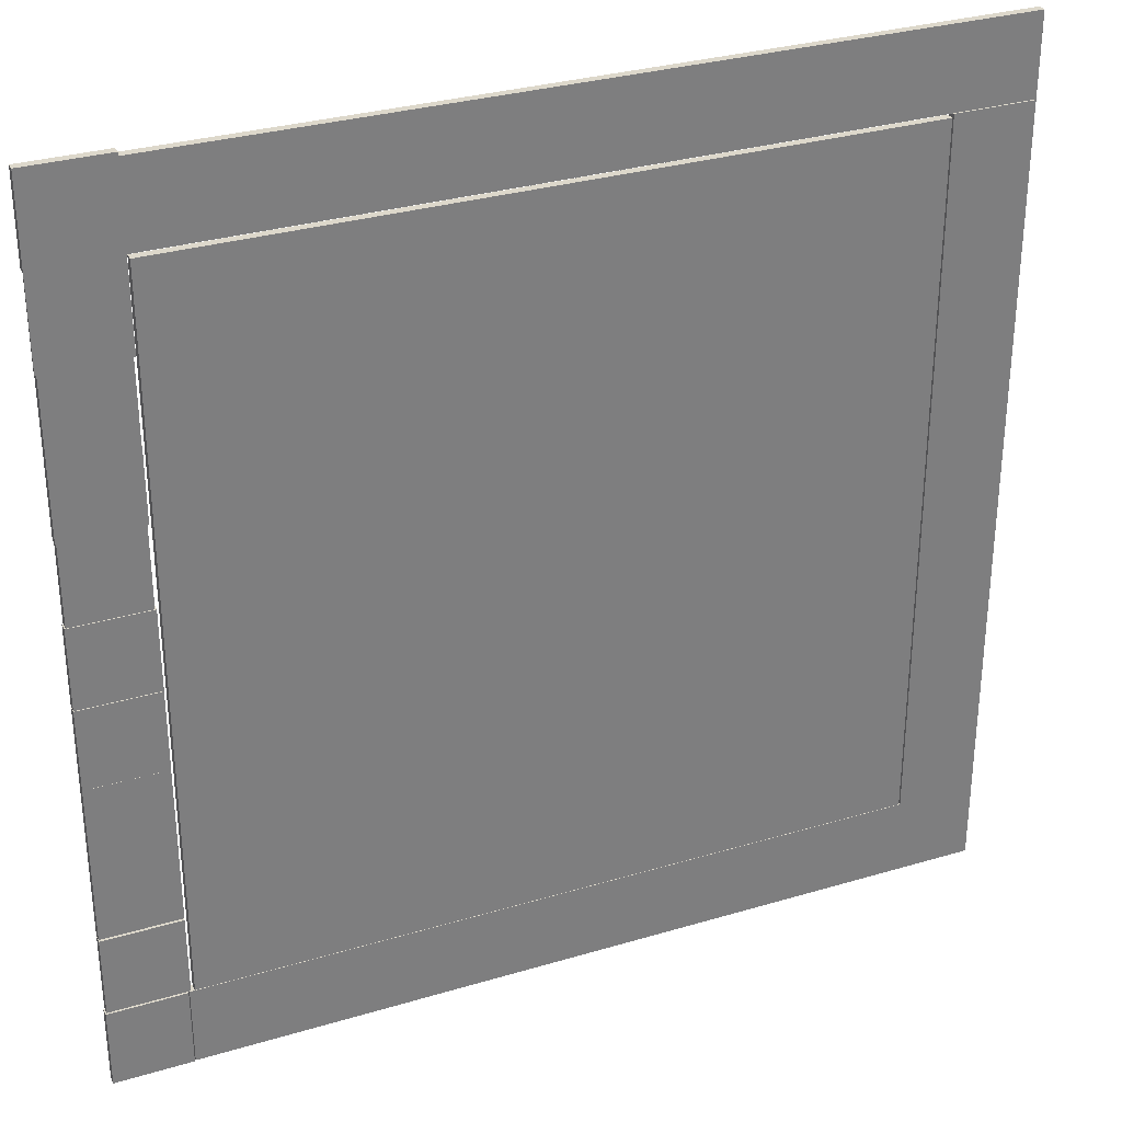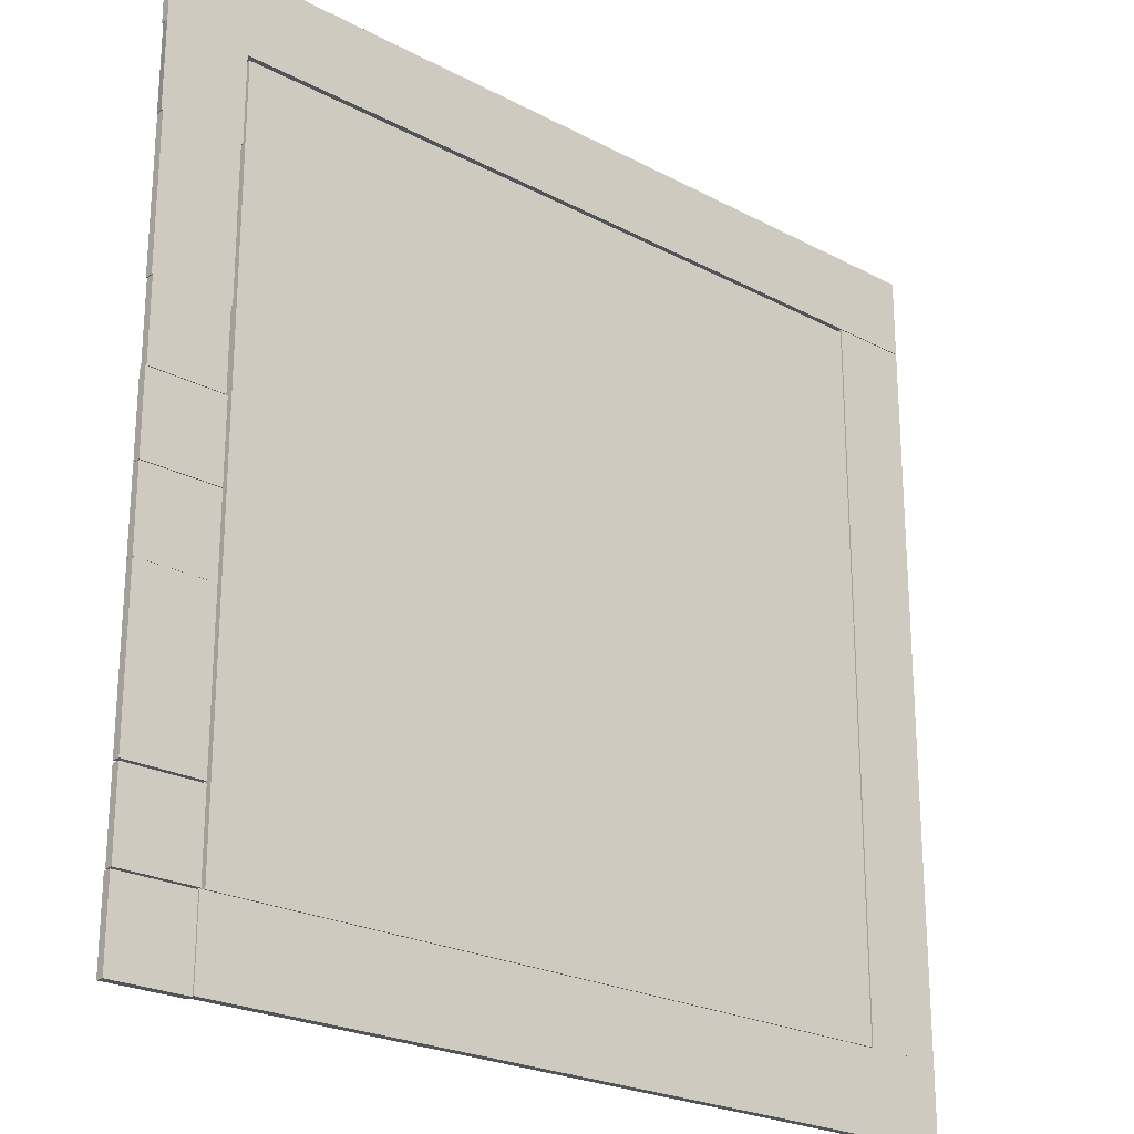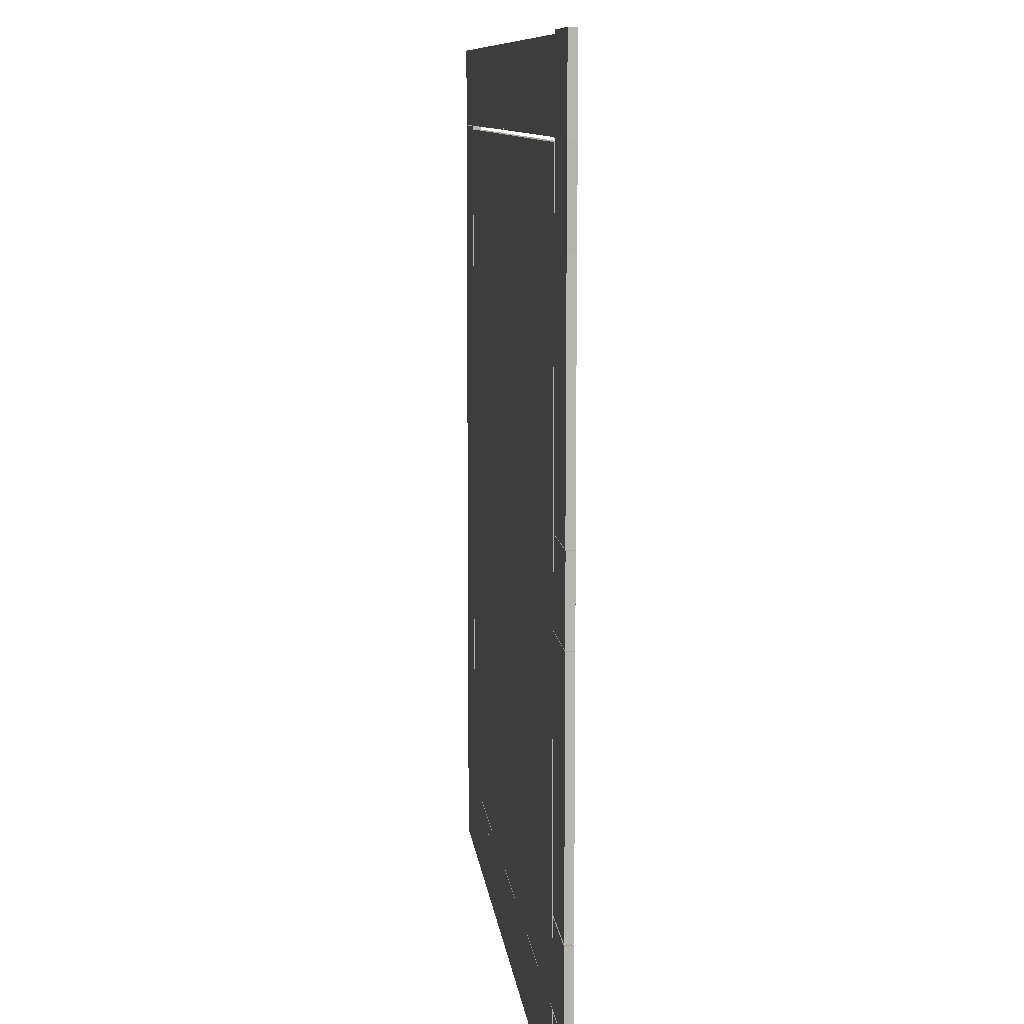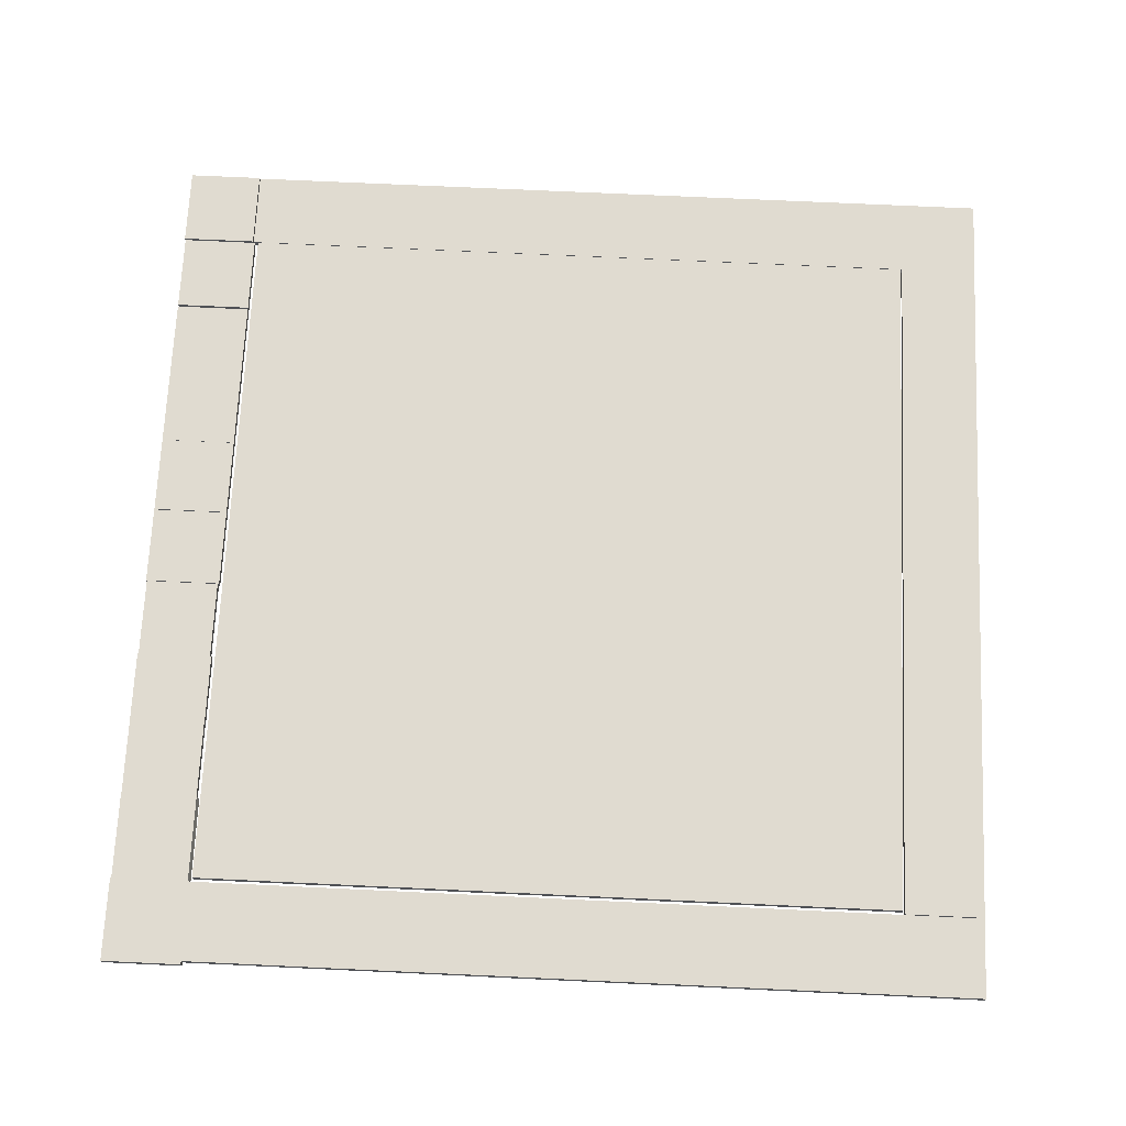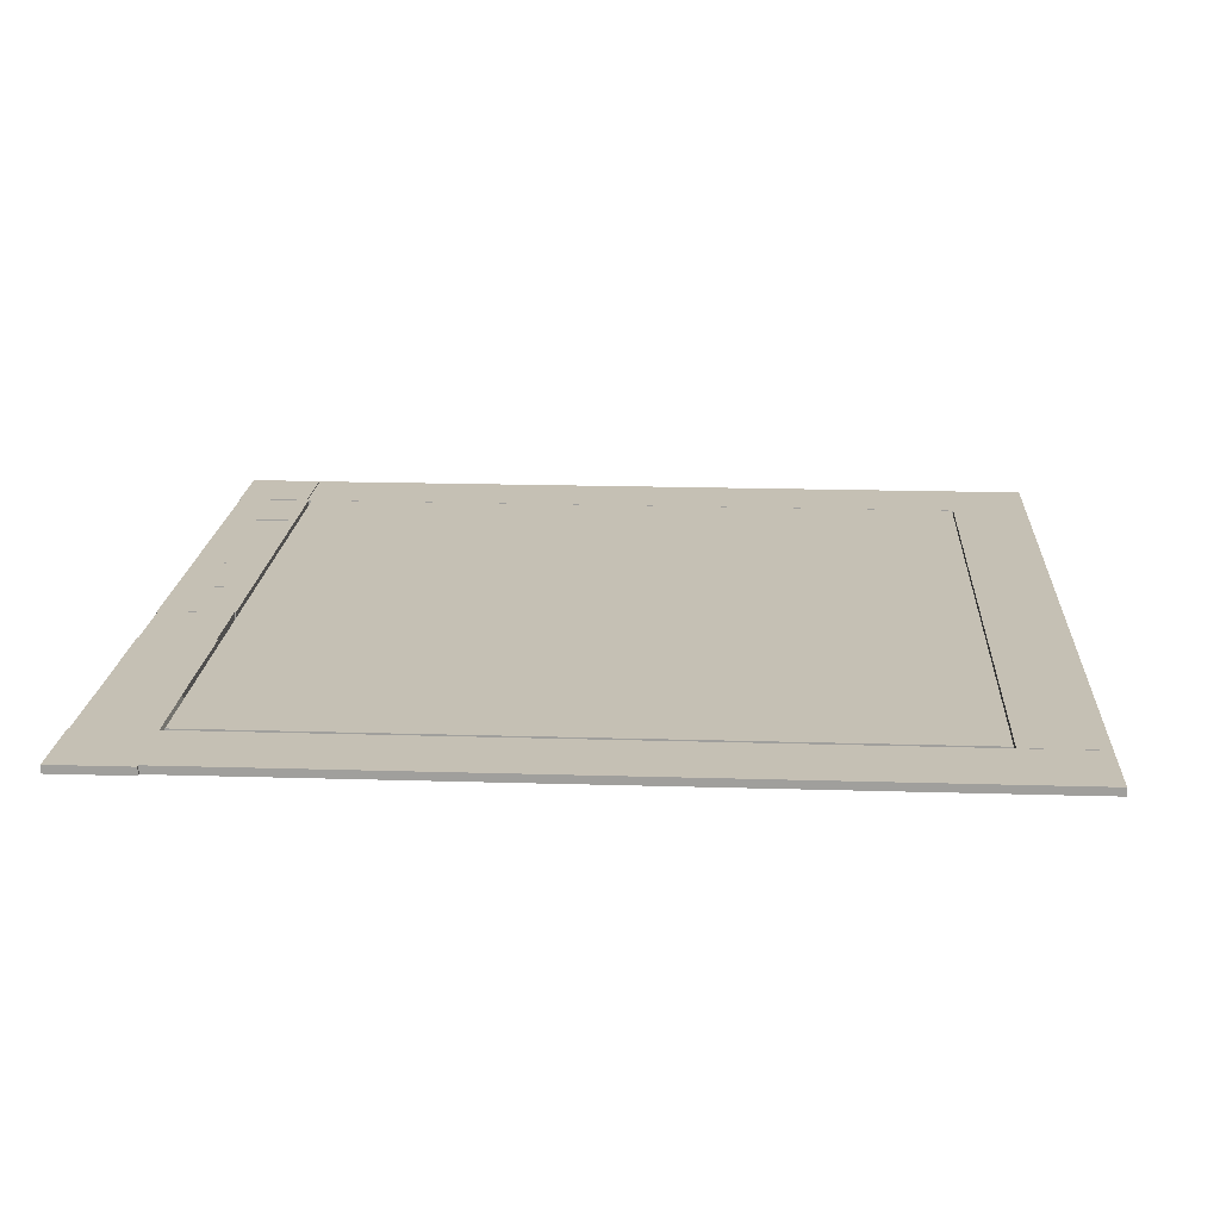
<metadata>
{"format":"obj","ext":"obj","renderer":"f3d","projection":"perspective","resolution":1024,"background":"white","views":[{"elev":31.3,"azim":-23.0,"up":"+Z"},{"elev":-23.6,"azim":-41.6,"up":"+Z"},{"elev":9.4,"azim":-96.0,"up":"+Z"},{"elev":70.0,"azim":2.7,"up":"+Y"},{"elev":18.2,"azim":3.4,"up":"+Y"}]}
</metadata>
<code>
o Cube.001
v -9.968 -0.1 -1.942
v -9.968 0.1 -1.942
v -11.9 -0.1 -1.942
v -11.9 0.1 -1.942
v -9.968 -0.1 -3.942
v -9.968 0.1 -3.942
v -11.9 -0.1 -3.942
v -11.9 0.1 -3.942
f 1 2 4 3
f 3 4 8 7
f 7 8 6 5
f 5 6 2 1
f 3 7 5 1
f 8 4 2 6
o Cube.002
v -9.968 -0.1 -3.925
v -9.968 0.1 -3.925
v -11.9 -0.1 -3.925
v -11.9 0.1 -3.925
v -9.968 -0.1 -5.925
v -9.968 0.1 -5.925
v -11.9 -0.1 -5.925
v -11.9 0.1 -5.925
f 9 10 12 11
f 11 12 16 15
f 15 16 14 13
f 13 14 10 9
f 11 15 13 9
f 16 12 10 14
o Cube.003
v -9.968 -0.1 -5.977
v -9.968 0.1 -5.977
v -11.9 -0.1 -5.977
v -11.9 0.1 -5.977
v -9.968 -0.1 -7.977
v -9.968 0.1 -7.977
v -11.9 -0.1 -7.977
v -11.9 0.1 -7.977
f 17 18 20 19
f 19 20 24 23
f 23 24 22 21
f 21 22 18 17
f 19 23 21 17
f 24 20 18 22
o Cube.013
v 10 -0.1 8
v 10 0.1 8
v 8 -0.1 8
v 8 0.1 8
v 10 -0.1 6
v 10 0.1 6
v 8 -0.1 6
v 8 0.1 6
f 25 26 28 27
f 27 28 32 31
f 31 32 30 29
f 29 30 26 25
f 27 31 29 25
f 32 28 26 30
o Cube.014
v 10 -0.1 6
v 10 0.1 6
v 8 -0.1 6
v 8 0.1 6
v 10 -0.1 4
v 10 0.1 4
v 8 -0.1 4
v 8 0.1 4
f 33 34 36 35
f 35 36 40 39
f 39 40 38 37
f 37 38 34 33
f 35 39 37 33
f 40 36 34 38
o Cube.015
v 10 -0.1 4
v 10 0.1 4
v 8 -0.1 4
v 8 0.1 4
v 10 -0.1 2
v 10 0.1 2
v 8 -0.1 2
v 8 0.1 2
f 41 42 44 43
f 43 44 48 47
f 47 48 46 45
f 45 46 42 41
f 43 47 45 41
f 48 44 42 46
o Cube.016
v 10 -0.1 2
v 10 0.1 2
v 8 -0.1 2
v 8 0.1 2
v 10 -0.1 0
v 10 0.1 -0
v 8 -0.1 0
v 8 0.1 -0
f 49 50 52 51
f 51 52 56 55
f 55 56 54 53
f 53 54 50 49
f 51 55 53 49
f 56 52 50 54
o Cube.017
v 10 -0.1 0
v 10 0.1 -0
v 8 -0.1 0
v 8 0.1 -0
v 10 -0.1 -2
v 10 0.1 -2
v 8 -0.1 -2
v 8 0.1 -2
f 57 58 60 59
f 59 60 64 63
f 63 64 62 61
f 61 62 58 57
f 59 63 61 57
f 64 60 58 62
o Cube.018
v 10 -0.1 -2
v 10 0.1 -2
v 8 -0.1 -2
v 8 0.1 -2
v 10 -0.1 -4
v 10 0.1 -4
v 8 -0.1 -4
v 8 0.1 -4
f 65 66 68 67
f 67 68 72 71
f 71 72 70 69
f 69 70 66 65
f 67 71 69 65
f 72 68 66 70
o Cube.019
v 10 -0.1 -4
v 10 0.1 -4
v 8 -0.1 -4
v 8 0.1 -4
v 10 -0.1 -6
v 10 0.1 -6
v 8 -0.1 -6
v 8 0.1 -6
f 73 74 76 75
f 75 76 80 79
f 79 80 78 77
f 77 78 74 73
f 75 79 77 73
f 80 76 74 78
o Cube.020
v 10 -0.1 -6
v 10 0.1 -6
v 8 -0.1 -6
v 8 0.1 -6
v 10 -0.1 -8
v 10 0.1 -8
v 8 -0.1 -8
v 8 0.1 -8
f 81 82 84 83
f 83 84 88 87
f 87 88 86 85
f 85 86 82 81
f 83 87 85 81
f 88 84 82 86
o Cube.030
v 8 -0.1 10
v 8 0.1 10
v 8 -0.1 8
v 8 0.1 8
v 10 -0.1 10
v 10 0.1 10
v 10 -0.1 8
v 10 0.1 8
f 89 90 92 91
f 91 92 96 95
f 95 96 94 93
f 93 94 90 89
f 91 95 93 89
f 96 92 90 94
o Cube.031
v 8 -0.1 -8
v 8 0.1 -8
v 8 -0.1 -10
v 8 0.1 -10
v 10 -0.1 -8
v 10 0.1 -8
v 10 -0.1 -10
v 10 0.1 -10
f 97 98 100 99
f 99 100 104 103
f 103 104 102 101
f 101 102 98 97
f 99 103 101 97
f 104 100 98 102
o Cube.032
v 6 -0.1 -8
v 6 0.1 -8
v 6 -0.1 -10
v 6 0.1 -10
v 8 -0.1 -8
v 8 0.1 -8
v 8 -0.1 -10
v 8 0.1 -10
f 105 106 108 107
f 107 108 112 111
f 111 112 110 109
f 109 110 106 105
f 107 111 109 105
f 112 108 106 110
o Cube.033
v 4 -0.1 -8
v 4 0.1 -8
v 4 -0.1 -10
v 4 0.1 -10
v 6 -0.1 -8
v 6 0.1 -8
v 6 -0.1 -10
v 6 0.1 -10
f 113 114 116 115
f 115 116 120 119
f 119 120 118 117
f 117 118 114 113
f 115 119 117 113
f 120 116 114 118
o Cube.034
v 2 -0.1 -8
v 2 0.1 -8
v 2 -0.1 -10
v 2 0.1 -10
v 4 -0.1 -8
v 4 0.1 -8
v 4 -0.1 -10
v 4 0.1 -10
f 121 122 124 123
f 123 124 128 127
f 127 128 126 125
f 125 126 122 121
f 123 127 125 121
f 128 124 122 126
o Cube.035
v 0 -0.1 -8
v 0 0.1 -8
v 0 -0.1 -10
v 0 0.1 -10
v 2 -0.1 -8
v 2 0.1 -8
v 2 -0.1 -10
v 2 0.1 -10
f 129 130 132 131
f 131 132 136 135
f 135 136 134 133
f 133 134 130 129
f 131 135 133 129
f 136 132 130 134
o Cube.036
v -2 -0.1 -8
v -2 0.1 -8
v -2 -0.1 -10
v -2 0.1 -10
v 0 -0.1 -8
v 0 0.1 -8
v 0 -0.1 -10
v 0 0.1 -10
f 137 138 140 139
f 139 140 144 143
f 143 144 142 141
f 141 142 138 137
f 139 143 141 137
f 144 140 138 142
o Cube.037
v -4 -0.1 -8
v -4 0.1 -8
v -4 -0.1 -10
v -4 0.1 -10
v -2 -0.1 -8
v -2 0.1 -8
v -2 -0.1 -10
v -2 0.1 -10
f 145 146 148 147
f 147 148 152 151
f 151 152 150 149
f 149 150 146 145
f 147 151 149 145
f 152 148 146 150
o Cube.038
v -6 -0.1 -8
v -6 0.1 -8
v -6 -0.1 -10
v -6 0.1 -10
v -4 -0.1 -8
v -4 0.1 -8
v -4 -0.1 -10
v -4 0.1 -10
f 153 154 156 155
f 155 156 160 159
f 159 160 158 157
f 157 158 154 153
f 155 159 157 153
f 160 156 154 158
o Cube.039
v -8 -0.1 -8
v -8 0.1 -8
v -8 -0.1 -10
v -8 0.1 -10
v -6 -0.1 -8
v -6 0.1 -8
v -6 -0.1 -10
v -6 0.1 -10
f 161 162 164 163
f 163 164 168 167
f 167 168 166 165
f 165 166 162 161
f 163 167 165 161
f 168 164 162 166
o Cube.040
v -10 -0.1 -8
v -10 0.1 -8
v -10 -0.1 -10
v -10 0.1 -10
v -8 -0.1 -8
v -8 0.1 -8
v -8 -0.1 -10
v -8 0.1 -10
f 169 170 172 171
f 171 172 176 175
f 175 176 174 173
f 173 174 170 169
f 171 175 173 169
f 176 172 170 174
o Cube.041
v 7.962 -0.1 9.916
v 7.962 0.1 9.916
v -9.876 -0.1 9.916
v -9.876 0.1 9.916
v 7.962 -0.1 -7.989
v 7.962 0.1 -7.989
v -9.876 -0.1 -7.989
v -9.876 0.1 -7.989
f 177 178 180 179
f 179 180 184 183
f 183 184 182 181
f 181 182 178 177
f 179 183 181 177
f 184 180 178 182
o Cube.044
v -10.02 -0.1 -8.021
v -10.02 0.1 -8.021
v -11.92 -0.1 -8.021
v -11.92 0.1 -8.021
v -10.02 -0.1 -10.02
v -10.02 0.1 -10.02
v -11.92 -0.1 -10.02
v -11.92 0.1 -10.02
f 185 186 188 187
f 187 188 192 191
f 191 192 190 189
f 189 190 186 185
f 187 191 189 185
f 192 188 186 190
o Cube.050
v -9.975 -0.1 7.875
v -9.975 0.1 7.875
v -11.89 -0.1 7.875
v -11.89 0.1 7.875
v -9.975 -0.1 5.875
v -9.975 0.1 5.875
v -11.89 -0.1 5.875
v -11.89 0.1 5.875
f 193 194 196 195
f 195 196 200 199
f 199 200 198 197
f 197 198 194 193
f 195 199 197 193
f 200 196 194 198
o Cube.051
v -9.932 -0.1 10.02
v -9.972 0.1 10.02
v -11.93 -0.1 10.02
v -11.9 0.1 10.02
v -9.932 -0.1 7.844
v -9.972 0.1 7.844
v -11.93 -0.1 7.844
v -11.9 0.1 7.844
f 201 202 204 203
f 203 204 208 207
f 207 208 206 205
f 205 206 202 201
f 203 207 205 201
f 208 204 202 206
o Cube.052
v -9.932 -0.1 12.1
v -9.932 0.1 12.1
v -11.93 -0.1 12.1
v -11.93 0.1 12.1
v -9.932 -0.1 10
v -9.932 0.1 10
v -11.93 -0.1 10
v -11.93 0.1 10
f 209 210 212 211
f 211 212 216 215
f 215 216 214 213
f 213 214 210 209
f 211 215 213 209
f 216 212 210 214
o Cube.053
v 8 -0.1 12.02
v 8 0.1 12.02
v 8 -0.1 10.02
v 8 0.1 10.02
v 10 -0.1 12.02
v 10 0.1 12.02
v 10 -0.1 10.02
v 10 0.1 10.02
f 217 218 220 219
f 219 220 224 223
f 223 224 222 221
f 221 222 218 217
f 219 223 221 217
f 224 220 218 222
o Cube.054
v 6 -0.1 12.02
v 6 0.1 12.02
v 6 -0.1 10.02
v 6 0.1 10.02
v 8 -0.1 12.02
v 8 0.1 12.02
v 8 -0.1 10.02
v 8 0.1 10.02
f 225 226 228 227
f 227 228 232 231
f 231 232 230 229
f 229 230 226 225
f 227 231 229 225
f 232 228 226 230
o Cube.055
v 4 -0.1 12.02
v 4 0.1 12.02
v 4 -0.1 10.02
v 4 0.1 10.02
v 6 -0.1 12.02
v 6 0.1 12.02
v 6 -0.1 10.02
v 6 0.1 10.02
f 233 234 236 235
f 235 236 240 239
f 239 240 238 237
f 237 238 234 233
f 235 239 237 233
f 240 236 234 238
o Cube.056
v 2 -0.1 12.02
v 2 0.1 12.02
v 2 -0.1 10.02
v 2 0.1 10.02
v 4 -0.1 12.02
v 4 0.1 12.02
v 4 -0.1 10.02
v 4 0.1 10.02
f 241 242 244 243
f 243 244 248 247
f 247 248 246 245
f 245 246 242 241
f 243 247 245 241
f 248 244 242 246
o Cube.057
v 0 -0.1 12.02
v 0 0.1 12.02
v 0 -0.1 10.02
v 0 0.1 10.02
v 2 -0.1 12.02
v 2 0.1 12.02
v 2 -0.1 10.02
v 2 0.1 10.02
f 249 250 252 251
f 251 252 256 255
f 255 256 254 253
f 253 254 250 249
f 251 255 253 249
f 256 252 250 254
o Cube.058
v -2 -0.1 12.02
v -2 0.1 12.02
v -2 -0.1 10.02
v -2 0.1 10.02
v 0 -0.1 12.02
v 0 0.1 12.02
v 0 -0.1 10.02
v 0 0.1 10.02
f 257 258 260 259
f 259 260 264 263
f 263 264 262 261
f 261 262 258 257
f 259 263 261 257
f 264 260 258 262
o Cube.059
v -4 -0.1 12.02
v -4 0.1 12.02
v -4 -0.1 10.02
v -4 0.1 10.02
v -2 -0.1 12.02
v -2 0.1 12.02
v -2 -0.1 10.02
v -2 0.1 10.02
f 265 266 268 267
f 267 268 272 271
f 271 272 270 269
f 269 270 266 265
f 267 271 269 265
f 272 268 266 270
o Cube.060
v -6 -0.1 12.02
v -6 0.1 12.02
v -6 -0.1 10.02
v -6 0.1 10.02
v -4 -0.1 12.02
v -4 0.1 12.02
v -4 -0.1 10.02
v -4 0.1 10.02
f 273 274 276 275
f 275 276 280 279
f 279 280 278 277
f 277 278 274 273
f 275 279 277 273
f 280 276 274 278
o Cube.061
v -8 -0.1 12.02
v -8 0.1 12.02
v -8 -0.1 10.02
v -8 0.1 10.02
v -6 -0.1 12.02
v -6 0.1 12.02
v -6 -0.1 10.02
v -6 0.1 10.02
f 281 282 284 283
f 283 284 288 287
f 287 288 286 285
f 285 286 282 281
f 283 287 285 281
f 288 284 282 286
o Cube.062
v -10 -0.1 12.02
v -10 0.1 12.02
v -10 -0.1 10.02
v -10 0.1 10.02
v -8 -0.1 12.02
v -8 0.1 12.02
v -8 -0.1 10.02
v -8 0.1 10.02
f 289 290 292 291
f 291 292 296 295
f 295 296 294 293
f 293 294 290 289
f 291 295 293 289
f 296 292 290 294
o Cube.064
v -9.968 -0.1 0.06144
v -9.968 0.1 0.06144
v -11.9 -0.1 0.06144
v -11.9 0.1 0.06144
v -9.968 -0.1 -1.939
v -9.968 0.1 -1.939
v -11.9 -0.1 -1.939
v -11.9 0.1 -1.939
f 297 298 300 299
f 299 300 304 303
f 303 304 302 301
f 301 302 298 297
f 299 303 301 297
f 304 300 298 302
o Cube.065
v -9.968 -0.1 2.076
v -9.968 0.1 2.076
v -11.9 -0.1 2.076
v -11.9 0.1 2.076
v -9.968 -0.1 0.0756
v -9.968 0.1 0.0756
v -11.9 -0.1 0.0756
v -11.9 0.1 0.0756
f 305 306 308 307
f 307 308 312 311
f 311 312 310 309
f 309 310 306 305
f 307 311 309 305
f 312 308 306 310
o Cube.066
v -10 -0.1 4.089
v -10 0.1 4.089
v -11.87 -0.1 4.089
v -11.87 0.1 4.089
v -10 -0.1 2.089
v -10 0.1 2.089
v -11.87 -0.1 2.089
v -11.87 0.1 2.089
f 313 314 316 315
f 315 316 320 319
f 319 320 318 317
f 317 318 314 313
f 315 319 317 313
f 320 316 314 318
o Cube.067
v -9.968 -0.1 5.899
v -9.968 0.1 5.899
v -11.9 -0.1 5.899
v -11.9 0.1 5.899
v -9.968 -0.1 4.083
v -9.968 0.1 4.083
v -11.9 -0.1 4.083
v -11.9 0.1 4.083
f 321 322 324 323
f 323 324 328 327
f 327 328 326 325
f 325 326 322 321
f 323 327 325 321
f 328 324 322 326

</code>
